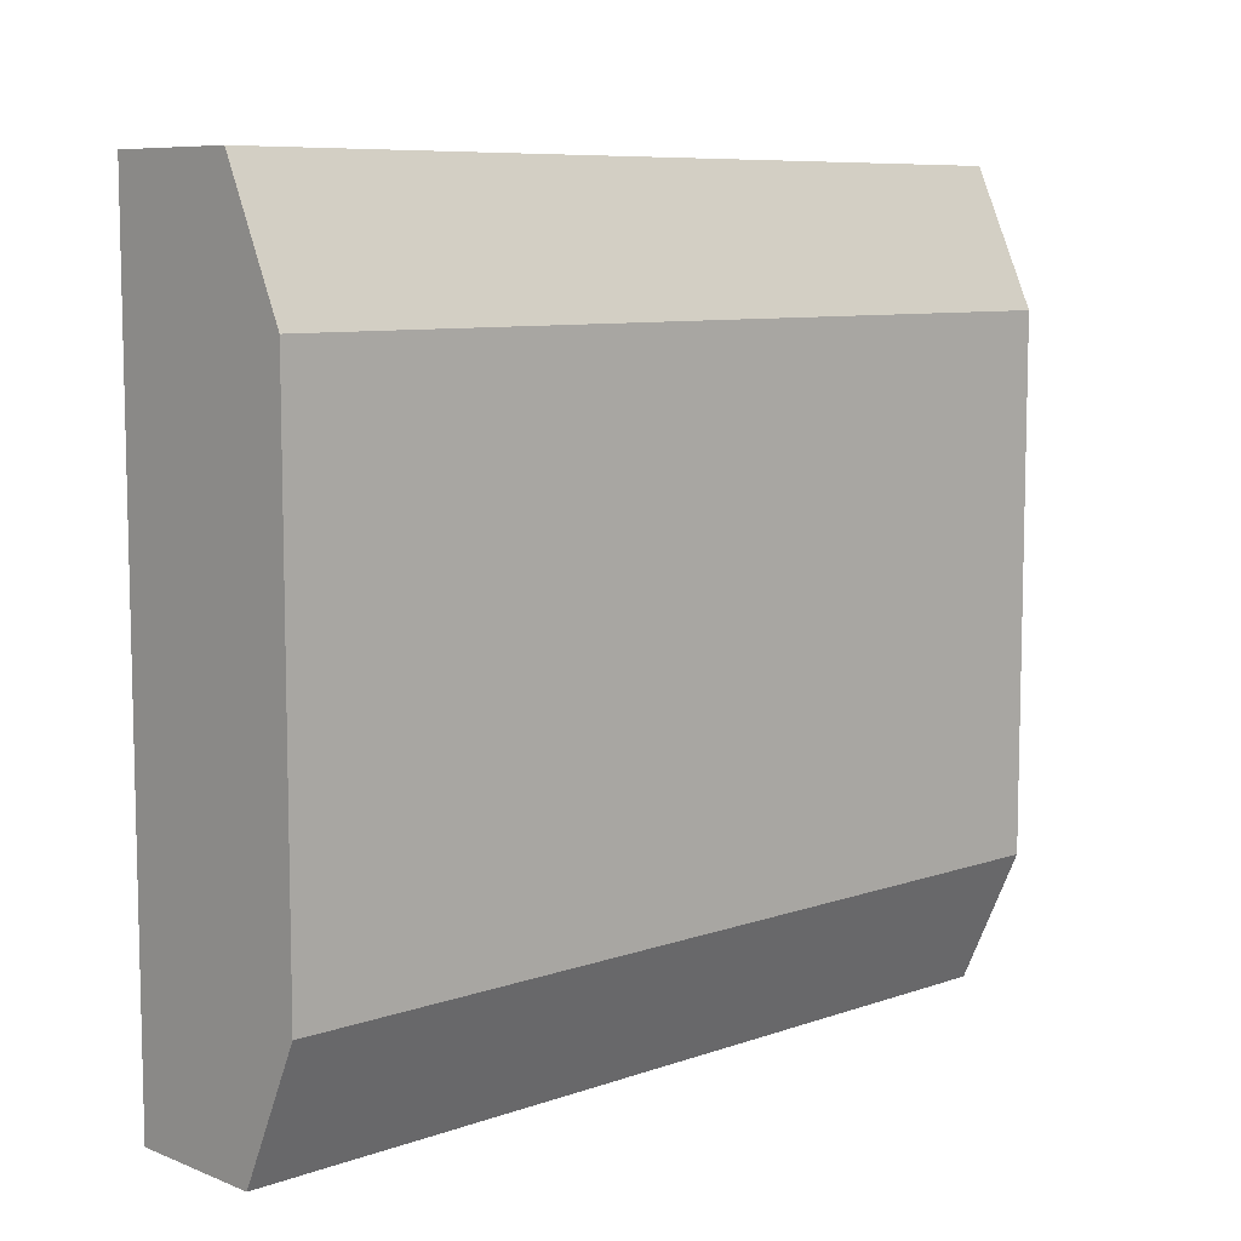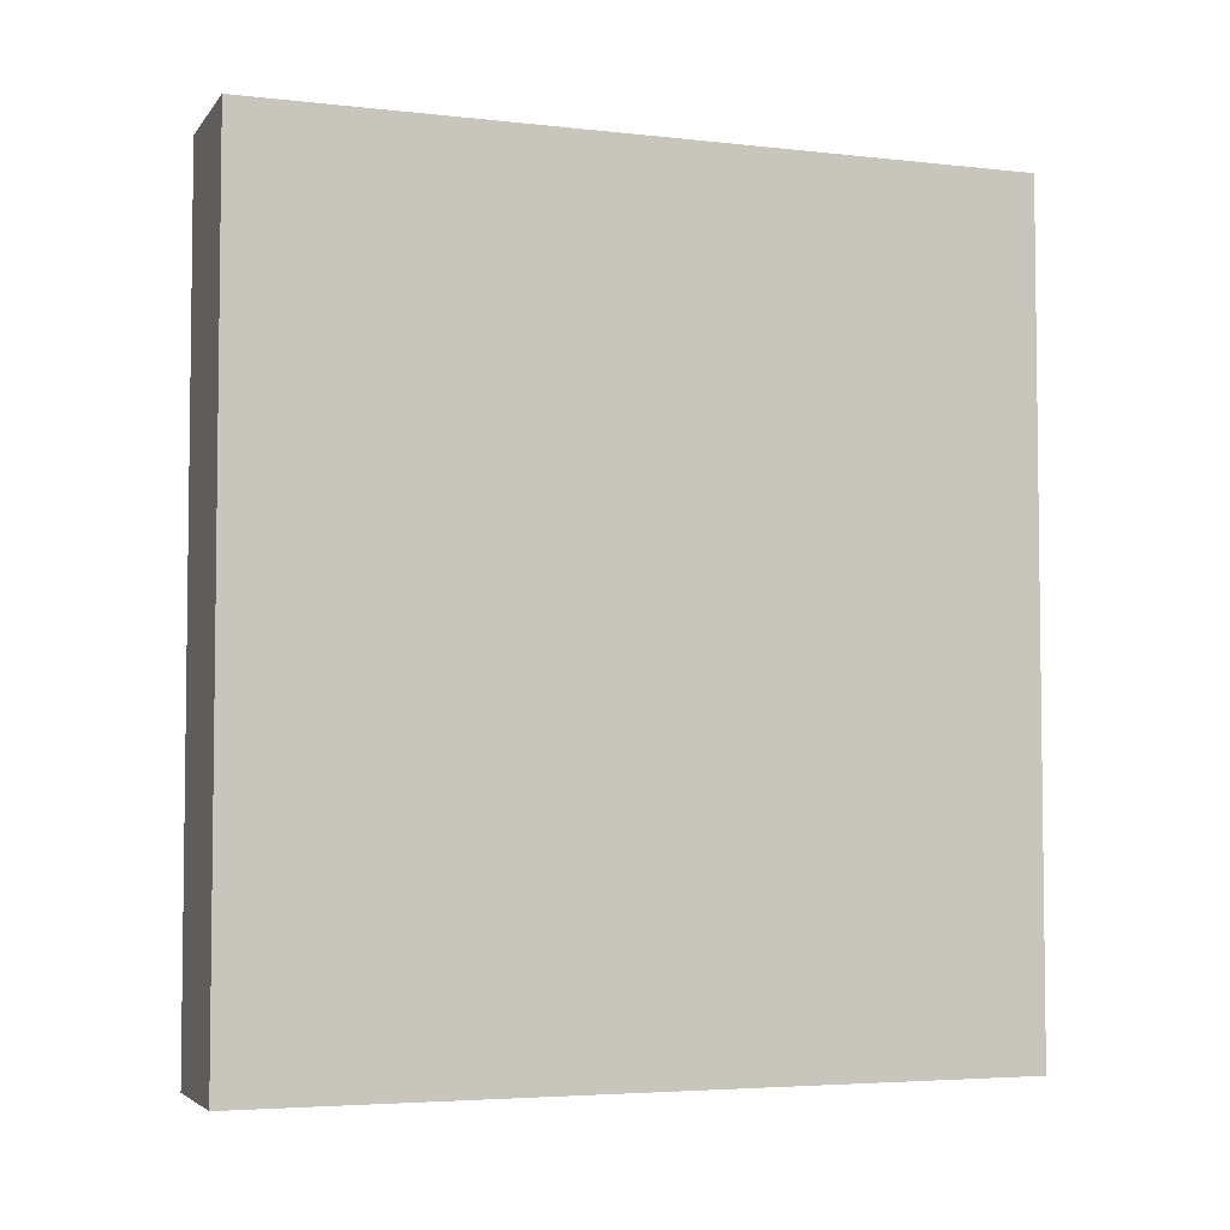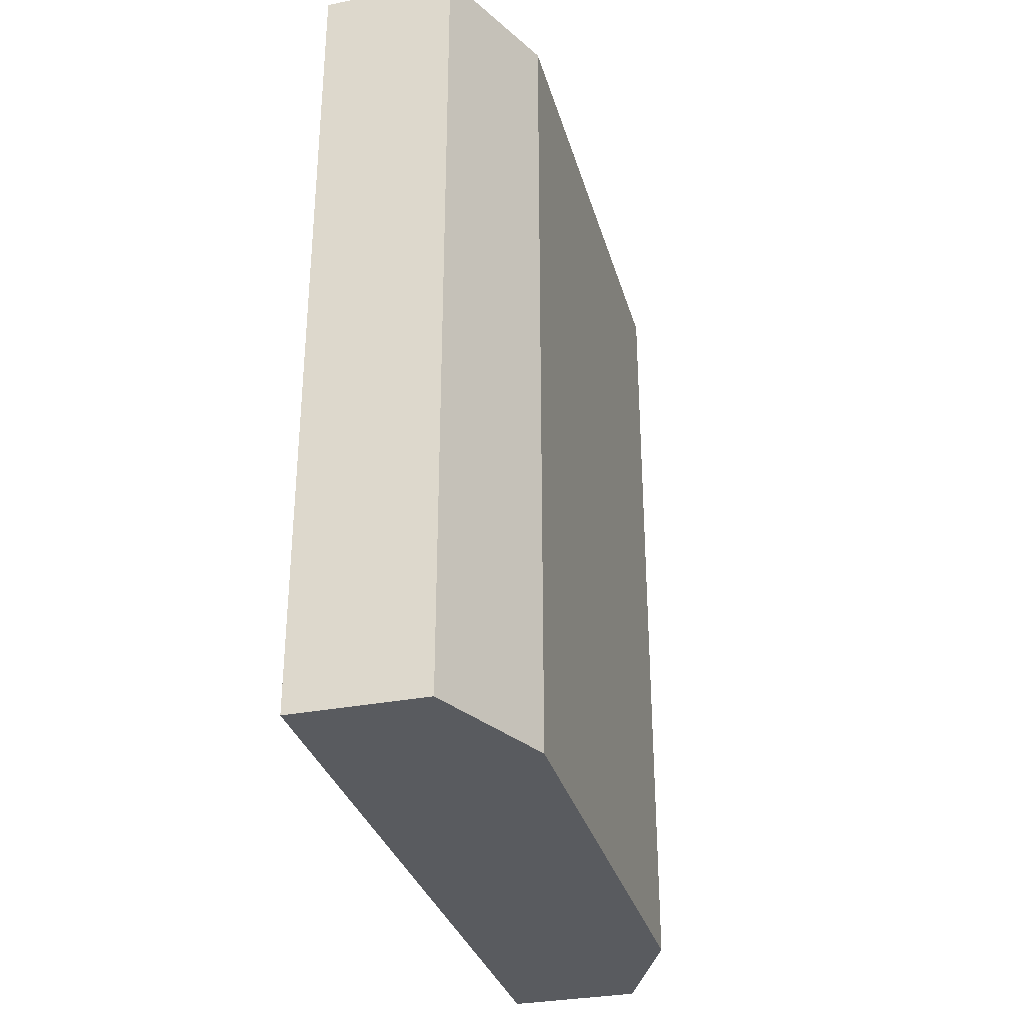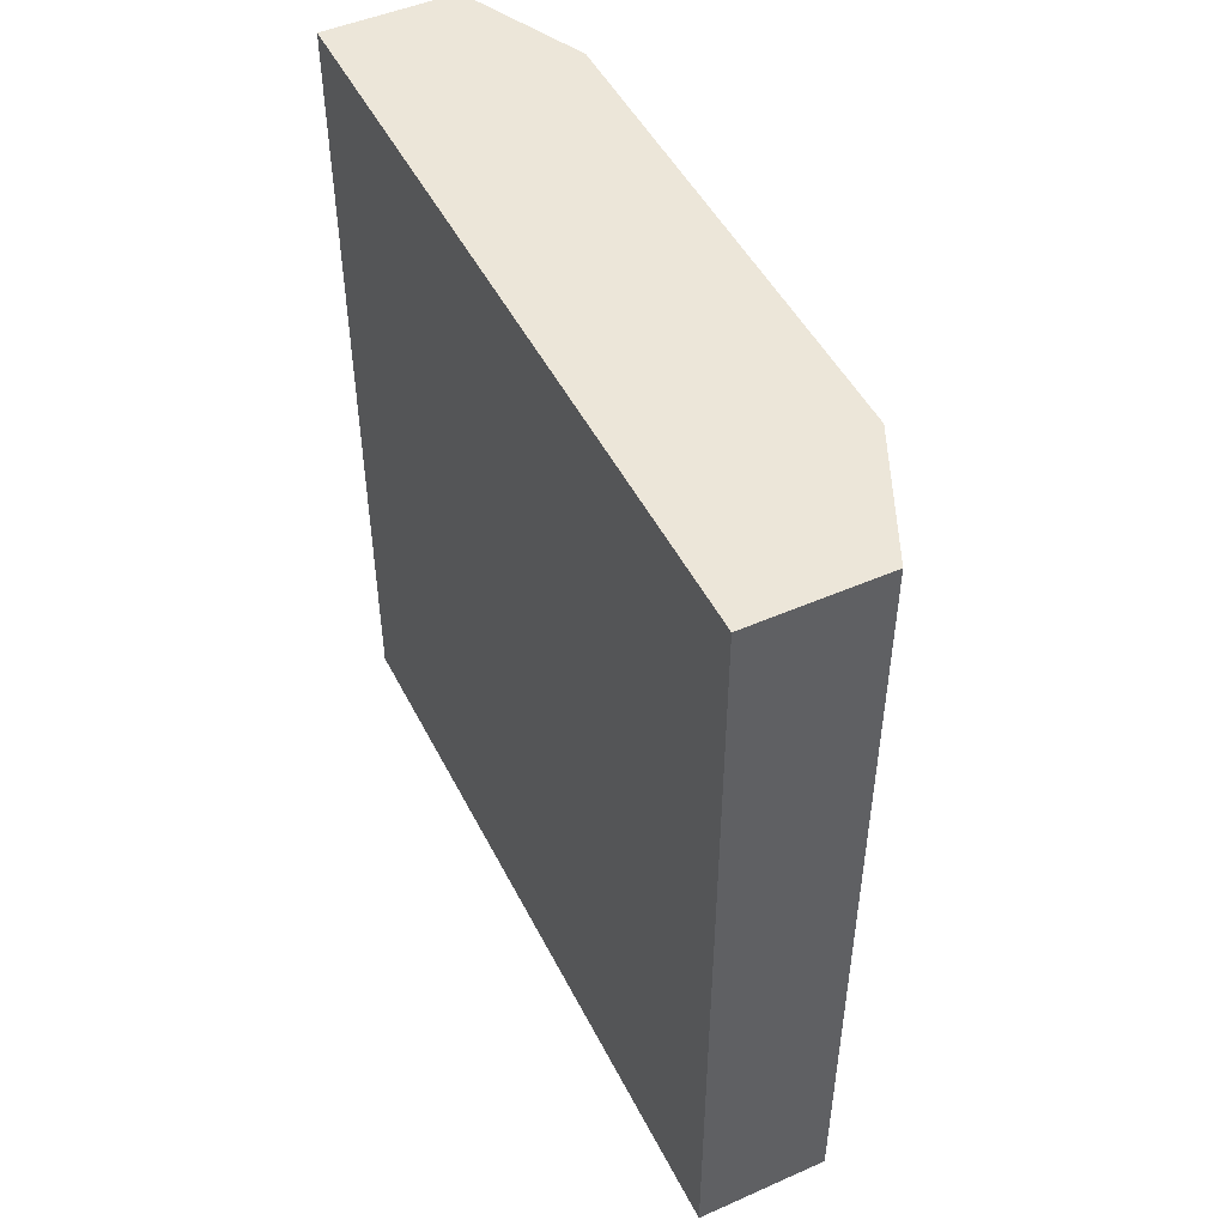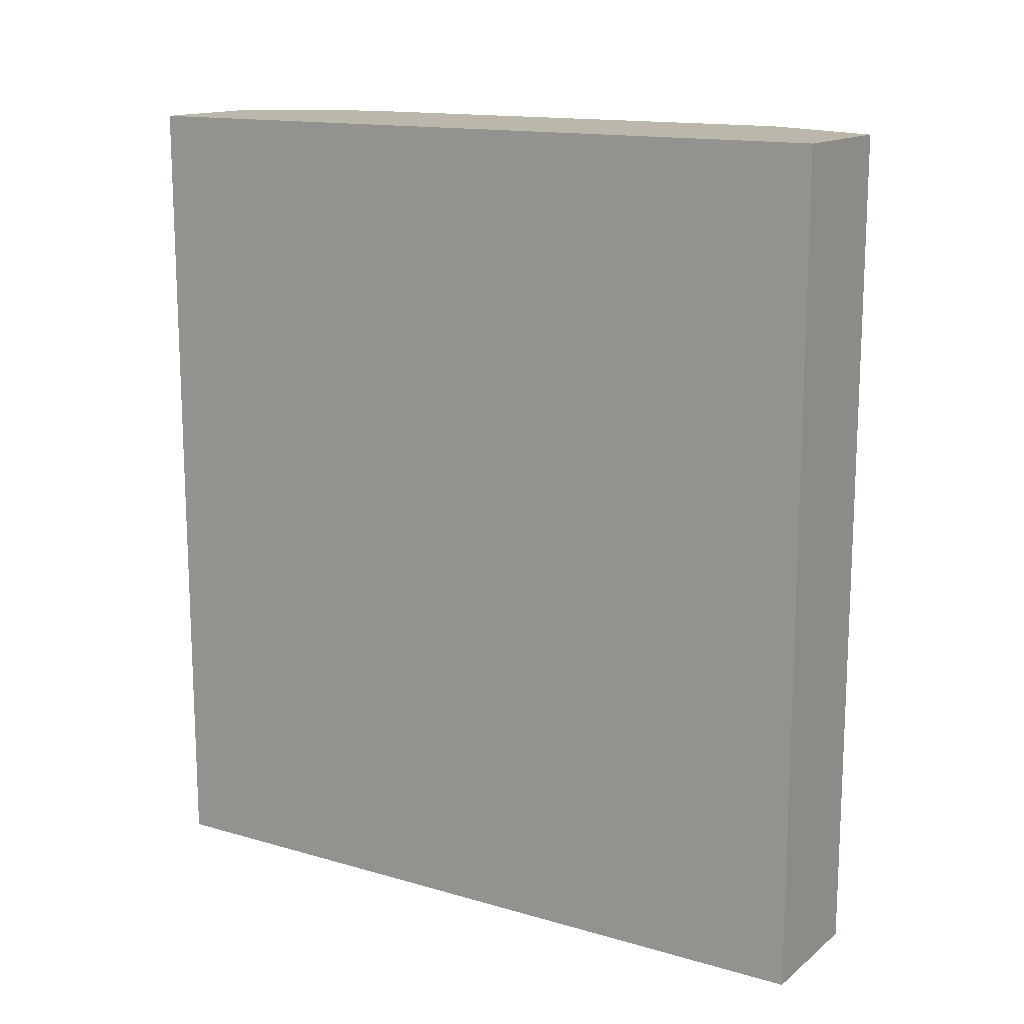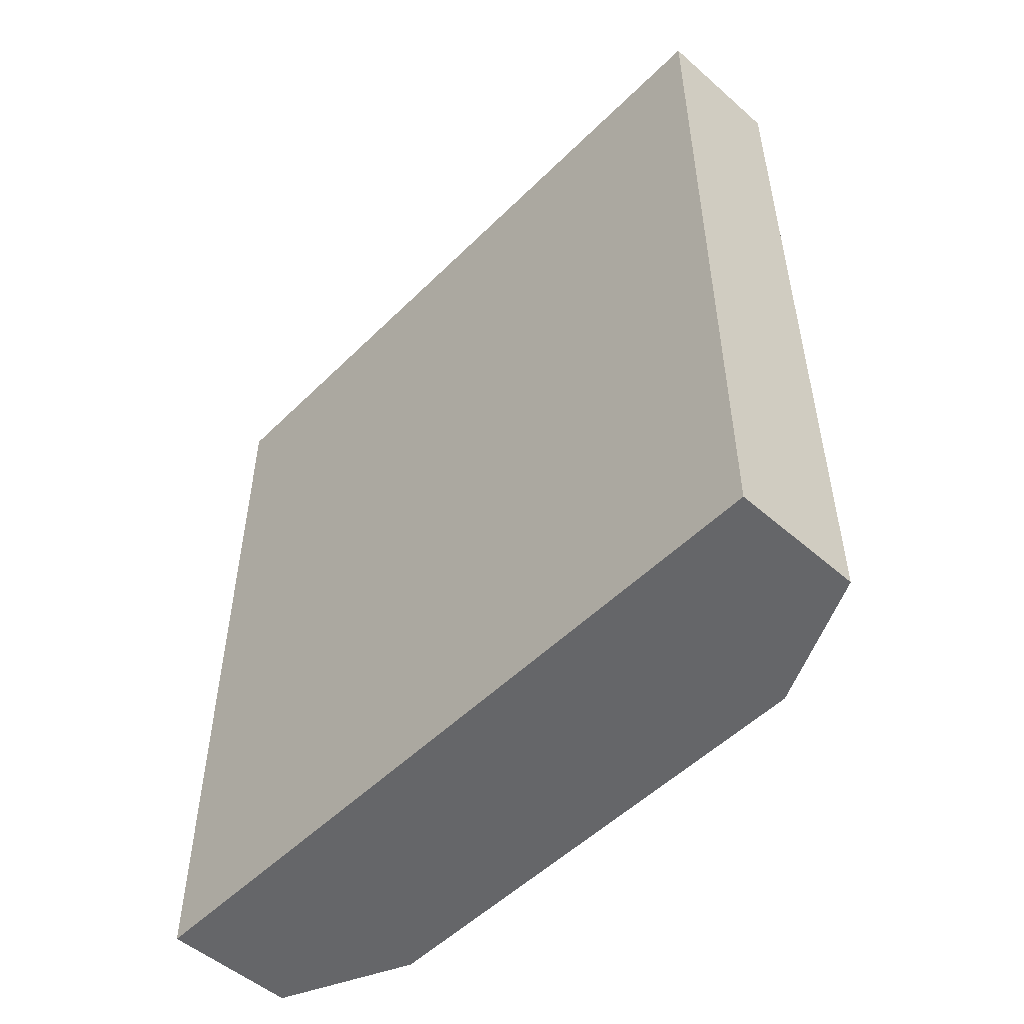
<metadata>
{"format":"obj","ext":"obj","renderer":"f3d","projection":"perspective","resolution":1024,"background":"white","views":[{"elev":8.3,"azim":46.4,"up":"+Y"},{"elev":-4.4,"azim":-109.7,"up":"+Z"},{"elev":-32.2,"azim":15.2,"up":"+Z"},{"elev":48.6,"azim":-26.1,"up":"+Z"},{"elev":14.5,"azim":-57.9,"up":"+Z"},{"elev":-51.8,"azim":-43.3,"up":"+Z"}]}
</metadata>
<code>
v -0.03321 0.1494 0.0285
v -0.03321 0.1494 -0.2983
v -0.03321 -0.1494 0.0285
v -0.03321 -0.1494 -0.2983
v 0.04315 0.09863 -0.2983
v 0.01947 0.1494 0.0285
v 0.04315 0.09863 0.0285
v 0.01947 0.1494 -0.2983
v 0.04315 -0.09863 0.0285
v 0.04315 -0.09863 -0.2983
v 0.01947 -0.1494 -0.2983
v 0.01947 -0.1494 0.0285
v -0.03321 0.1494 0.0285
v -0.03321 0.1494 0.0285
v -0.03321 0.1494 -0.2983
v -0.03321 0.1494 -0.2983
v -0.03321 -0.1494 0.0285
v -0.03321 -0.1494 0.0285
v -0.03321 -0.1494 -0.2983
v -0.03321 -0.1494 -0.2983
v 0.04315 0.09863 -0.2983
v 0.04315 0.09863 -0.2983
v 0.01947 0.1494 0.0285
v 0.01947 0.1494 0.0285
v 0.04315 0.09863 0.0285
v 0.04315 0.09863 0.0285
v 0.01947 0.1494 -0.2983
v 0.01947 0.1494 -0.2983
v 0.04315 -0.09863 0.0285
v 0.04315 -0.09863 0.0285
v 0.04315 -0.09863 -0.2983
v 0.04315 -0.09863 -0.2983
v 0.01947 -0.1494 -0.2983
v 0.01947 -0.1494 -0.2983
v 0.01947 -0.1494 0.0285
v 0.01947 -0.1494 0.0285
f 14 16 18
f 20 18 16
f 22 24 26
f 28 24 22
f 1 23 15
f 15 23 8
f 7 30 21
f 21 30 32
f 2 34 19
f 34 2 27
f 5 34 27
f 10 34 5
f 3 36 13
f 6 36 25
f 36 6 13
f 29 25 36
f 9 12 31
f 12 33 31
f 4 35 17
f 11 35 4

</code>
